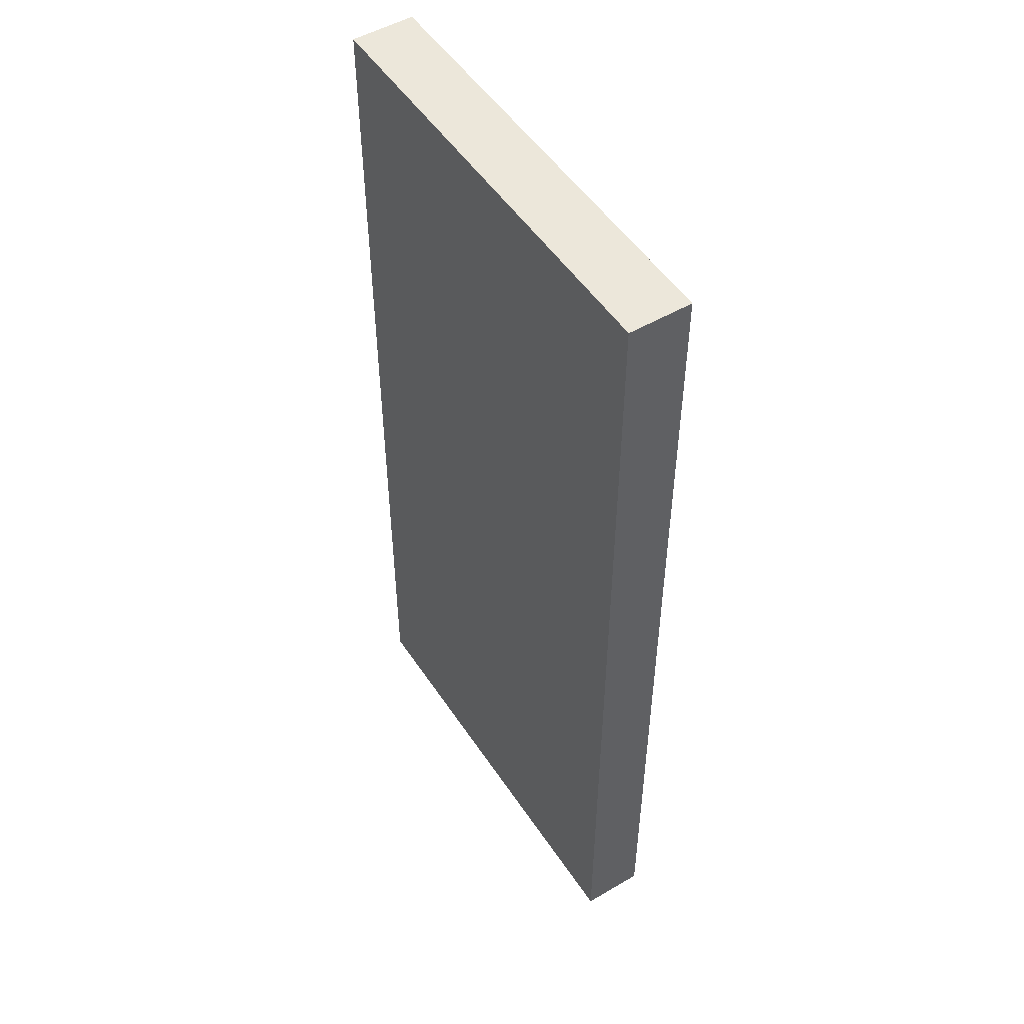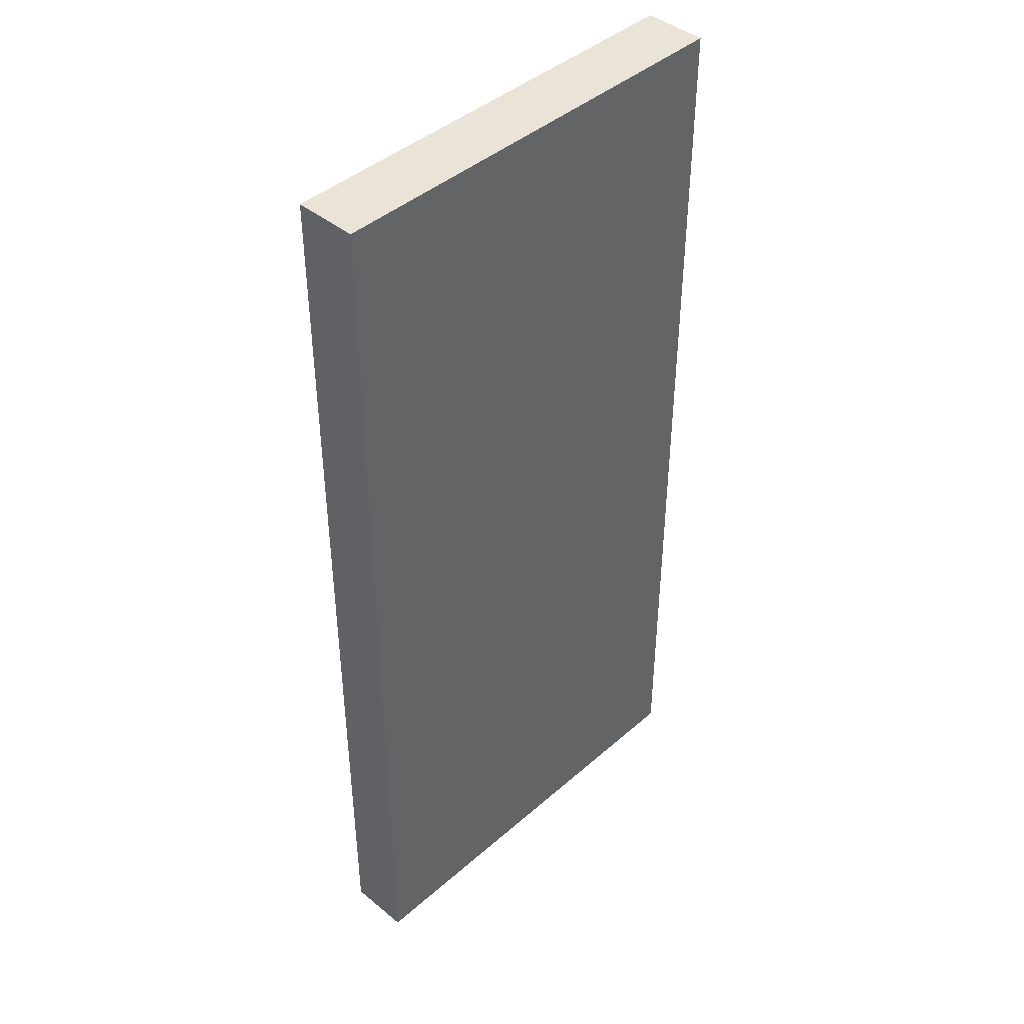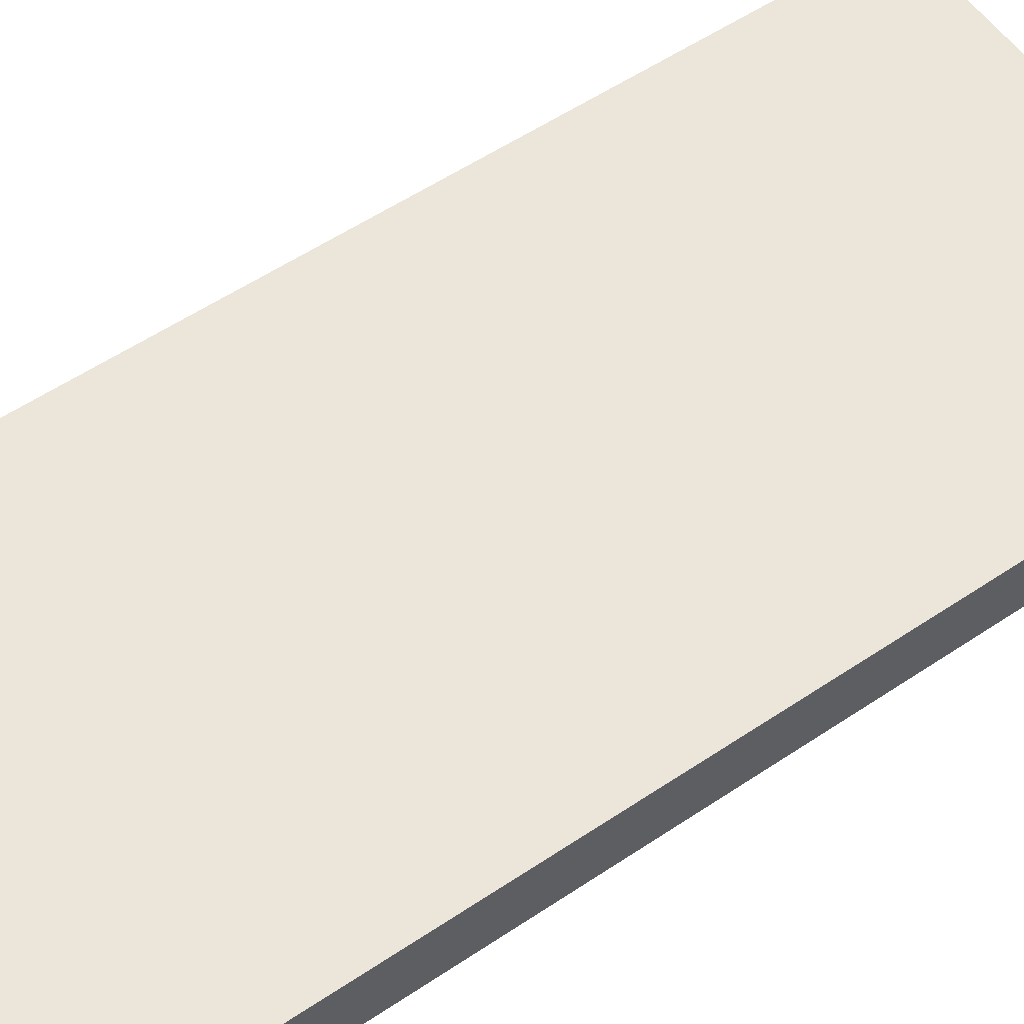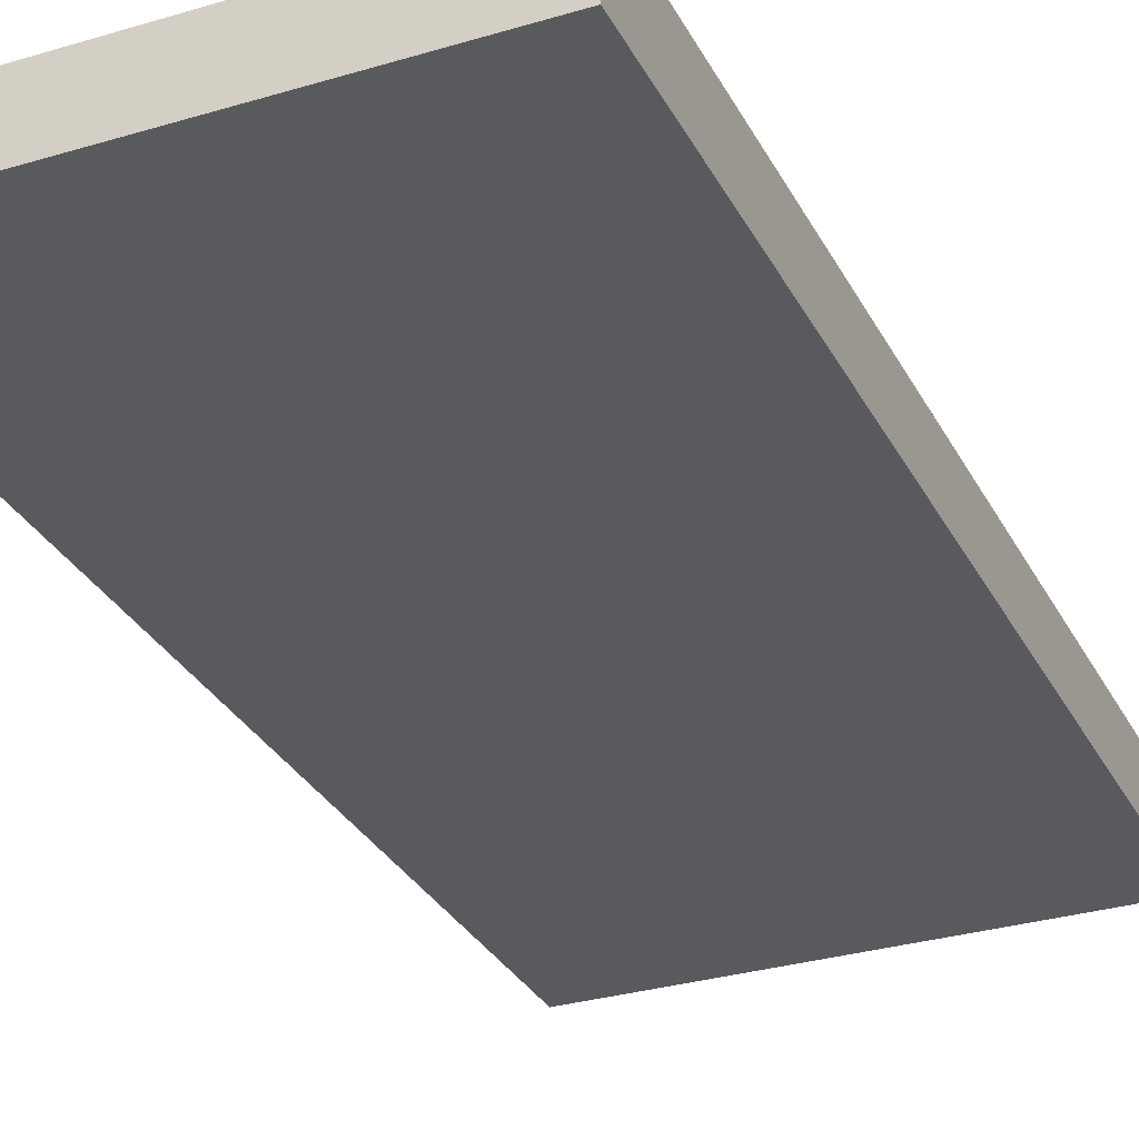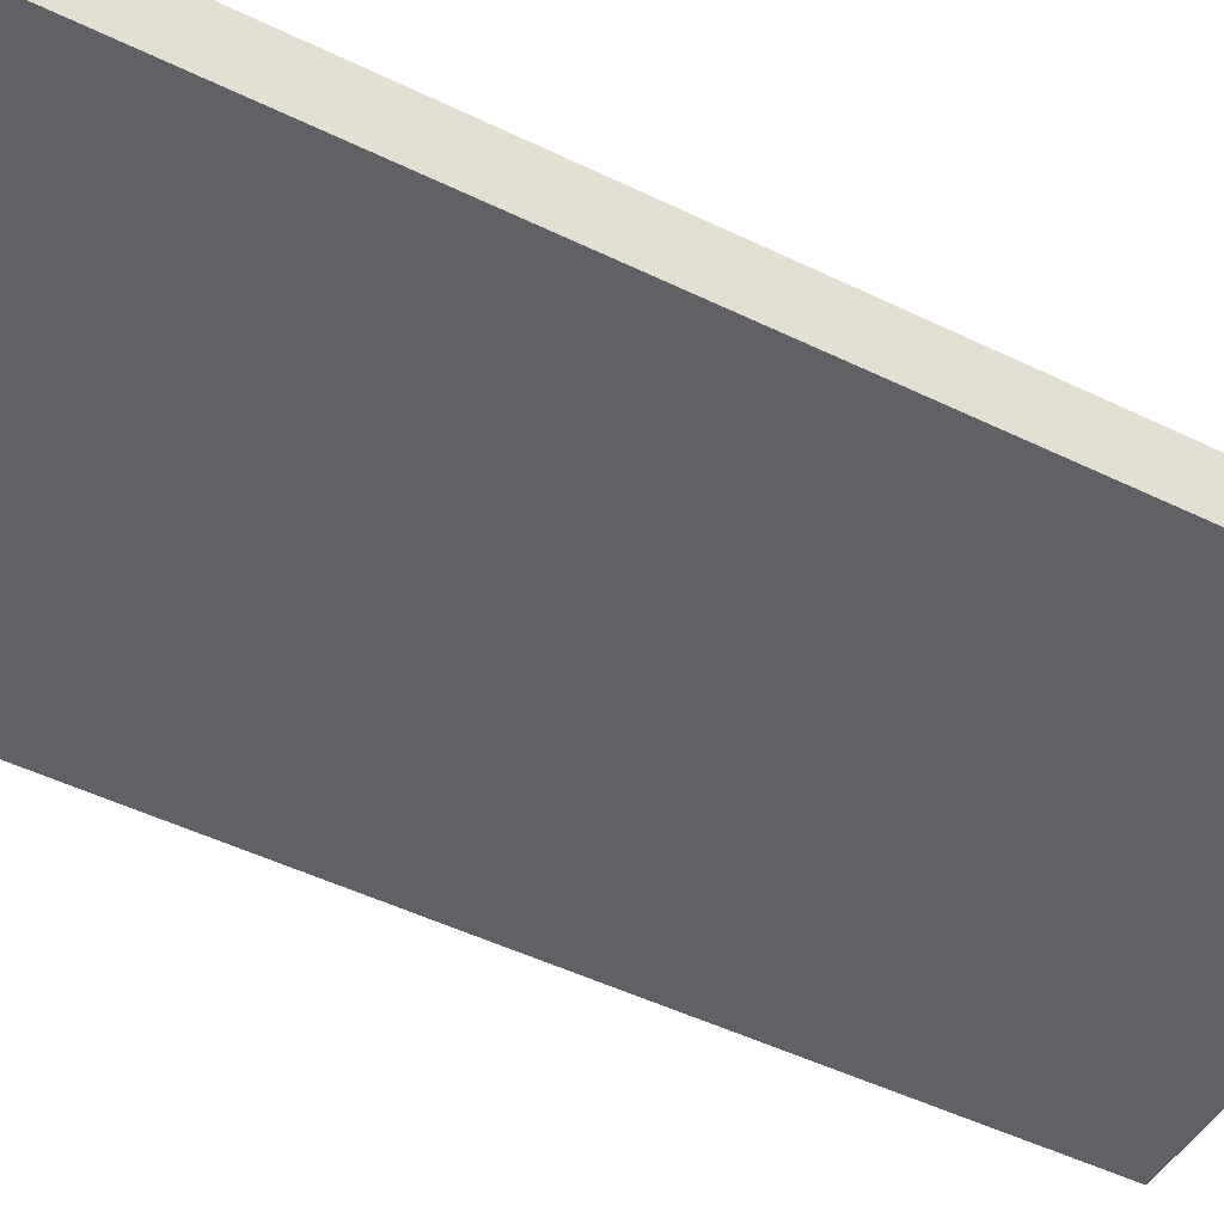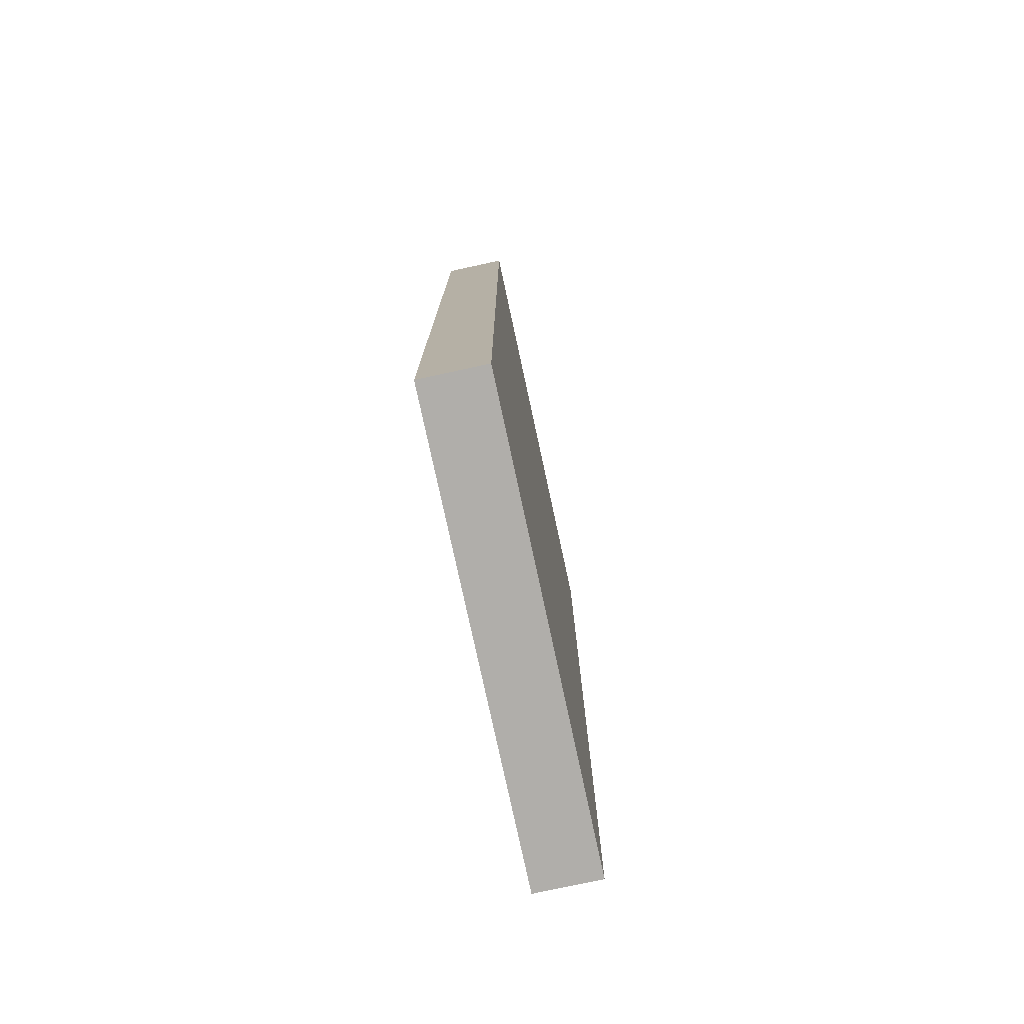
<metadata>
{"format":"obj","ext":"obj","renderer":"f3d","projection":"perspective","resolution":1024,"background":"white","views":[{"elev":51.1,"azim":57.5,"up":"+Y"},{"elev":43.0,"azim":-45.9,"up":"+Y"},{"elev":56.4,"azim":-125.0,"up":"+Z"},{"elev":-30.6,"azim":23.4,"up":"+Z"},{"elev":-47.5,"azim":-118.9,"up":"+Z"},{"elev":-77.8,"azim":102.2,"up":"+Y"}]}
</metadata>
<code>
o Cube.001_Cube.002
v 1.184 -0.5952 0.243
v 1.184 -0.5952 -0.06718
v -1.02 -0.5952 -0.06718
v -1.02 -0.5952 0.243
v 1.184 4.166 0.243
v 1.184 4.166 -0.06718
v -1.02 4.166 -0.06718
v -1.02 4.166 0.243
f 1 4 3 2
f 5 6 7 8
f 1 2 6 5
f 2 3 7 6
f 3 4 8 7
f 4 1 5 8

</code>
